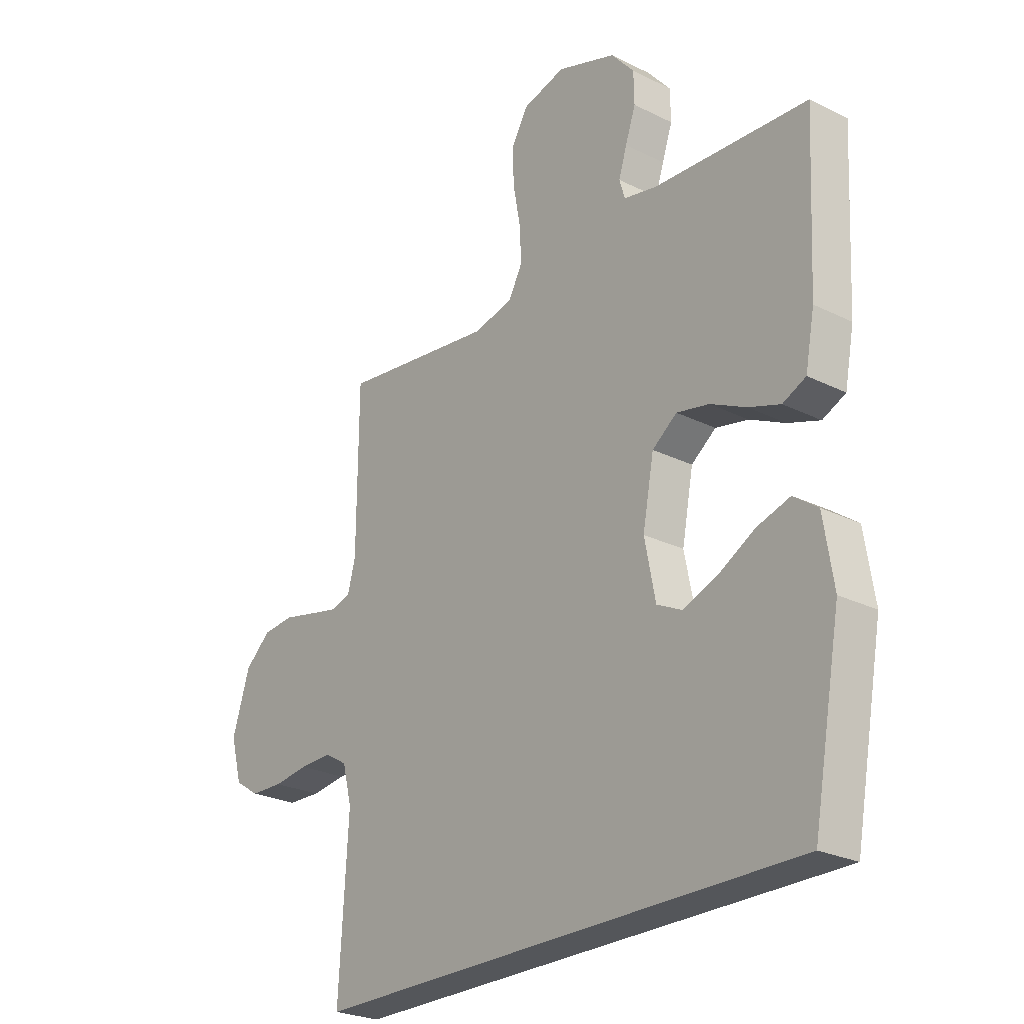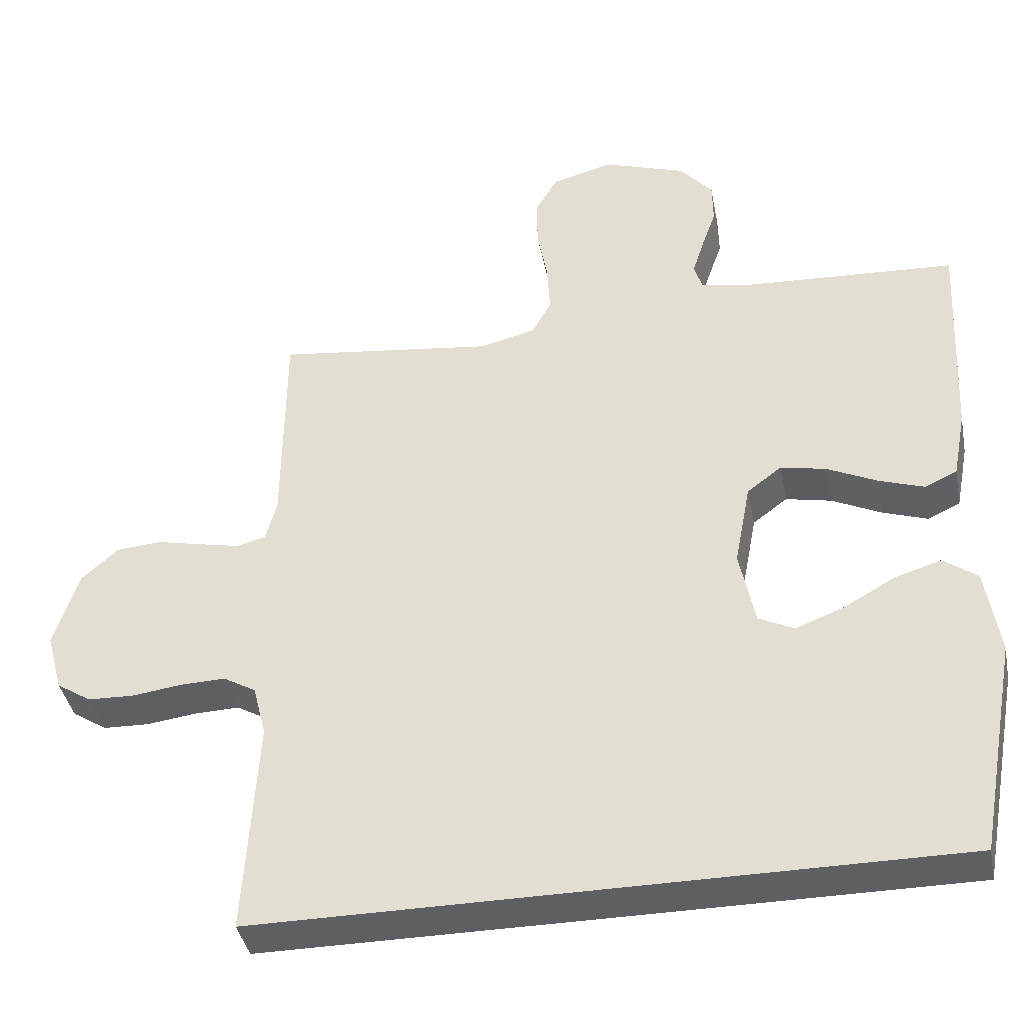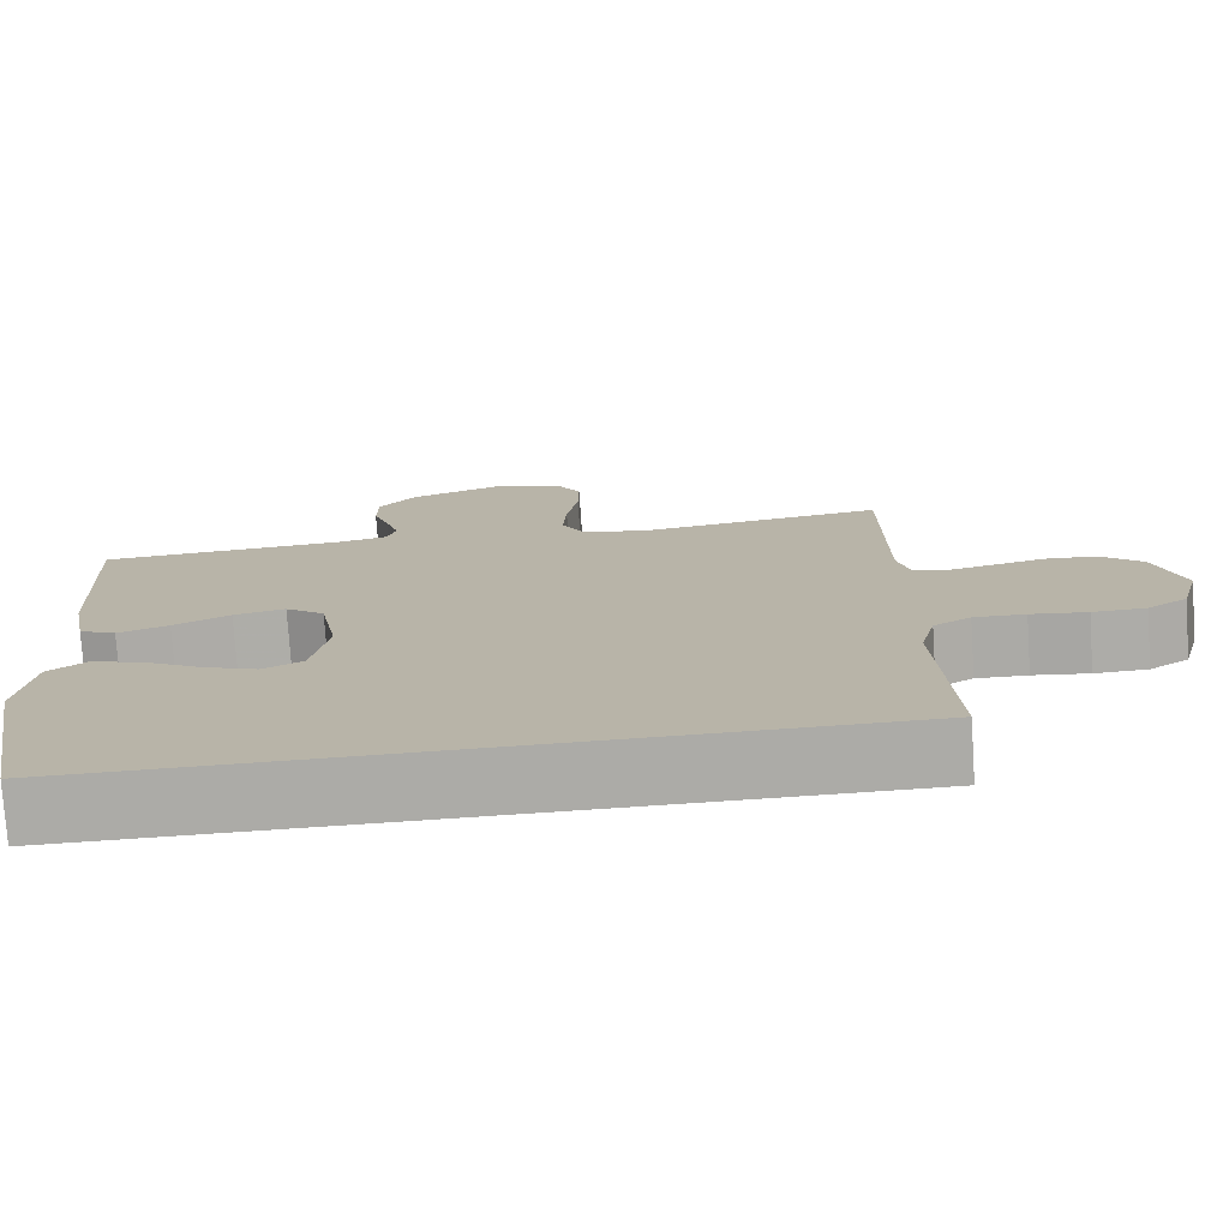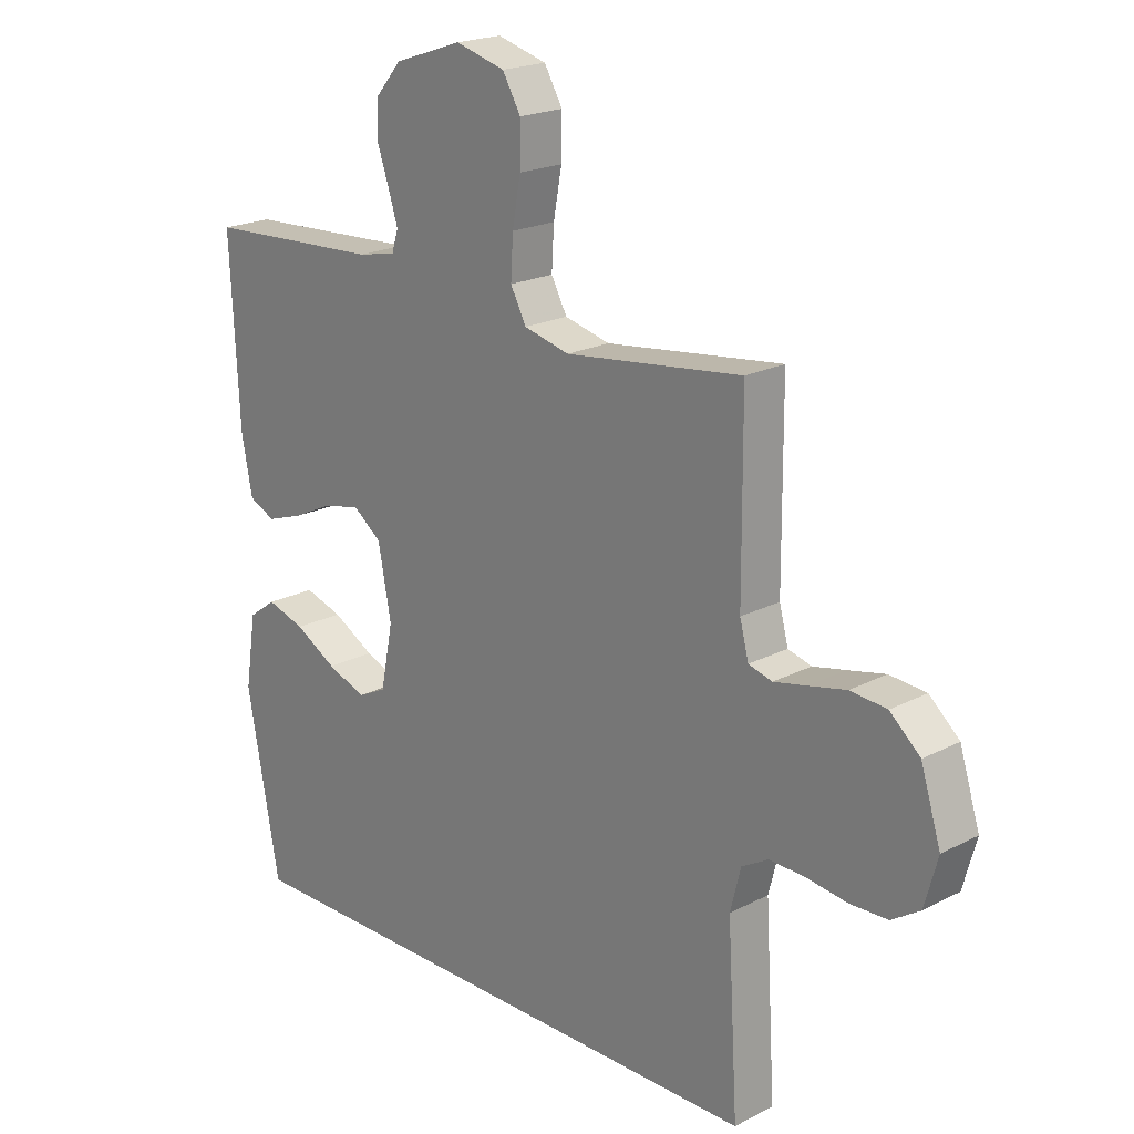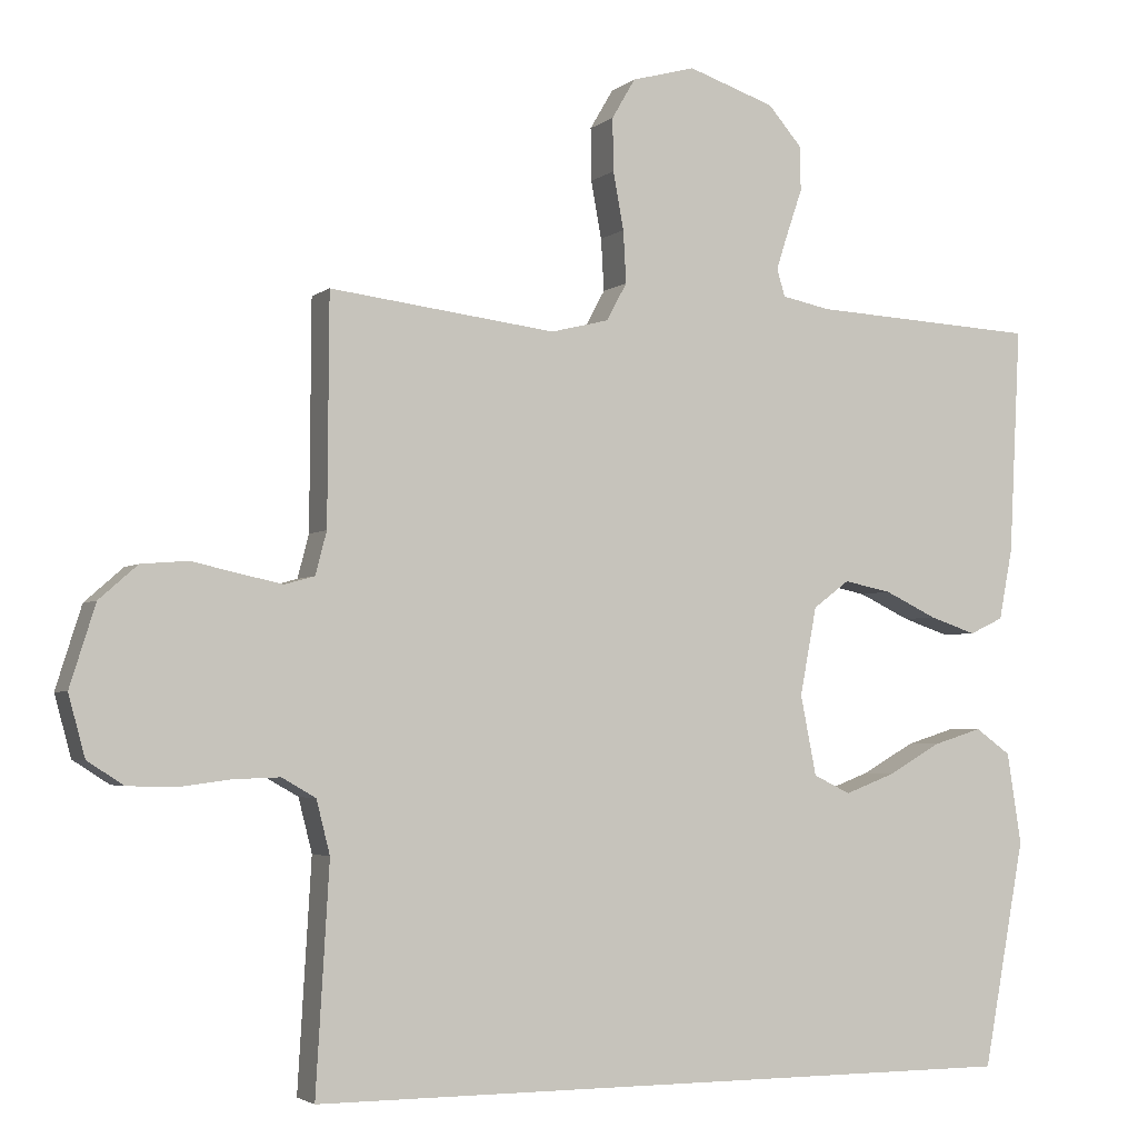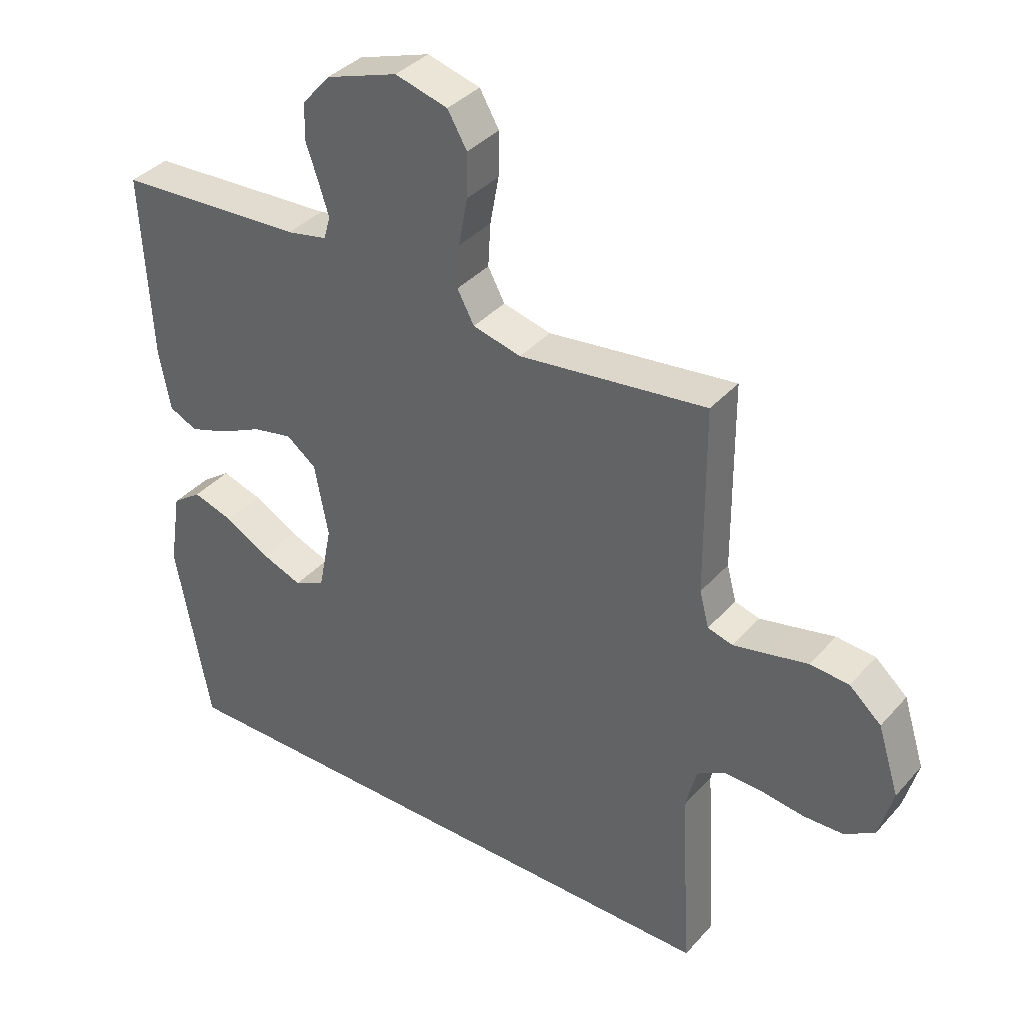
<metadata>
{"format":"obj","ext":"obj","renderer":"f3d","projection":"perspective","resolution":1024,"background":"white","views":[{"elev":-25.3,"azim":51.3,"up":"+Z"},{"elev":-39.8,"azim":11.0,"up":"+Z"},{"elev":-76.3,"azim":-176.2,"up":"+Z"},{"elev":20.5,"azim":-133.2,"up":"+Z"},{"elev":-3.2,"azim":-23.6,"up":"+Z"},{"elev":37.1,"azim":-144.0,"up":"+Z"}]}
</metadata>
<code>
v -0.514 0.07 -0.5
v -0.496 0.07 -0.2
v -0.514 0.07 -0.129
v -0.559 0.07 -0.103
v -0.621 0.07 -0.105
v -0.689 0.07 -0.114
v -0.753 0.07 -0.112
v -0.801 0.07 -0.081
v -0.823 0.07 0
v -0.789 0.07 0.108
v -0.738 0.07 0.153
v -0.676 0.07 0.158
v -0.613 0.07 0.144
v -0.557 0.07 0.132
v -0.517 0.07 0.143
v -0.502 0.07 0.2
v -0.5 0.07 0.5
v -0.2 0.07 0.463
v -0.123 0.07 0.482
v -0.096 0.07 0.532
v -0.1 0.07 0.601
v -0.114 0.07 0.677
v -0.115 0.07 0.747
v -0.084 0.07 0.8
v 0 0.07 0.823
v 0.115 0.07 0.784
v 0.16 0.07 0.732
v 0.161 0.07 0.673
v 0.141 0.07 0.615
v 0.125 0.07 0.565
v 0.136 0.07 0.529
v 0.2 0.07 0.516
v 0.5 0.07 0.5
v 0.485 0.07 0.2
v 0.467 0.07 0.106
v 0.422 0.07 0.085
v 0.36 0.07 0.106
v 0.291 0.07 0.139
v 0.228 0.07 0.152
v 0.18 0.07 0.116
v 0.158 0.07 0
v 0.179 0.07 -0.106
v 0.228 0.07 -0.13
v 0.294 0.07 -0.105
v 0.365 0.07 -0.065
v 0.43 0.07 -0.045
v 0.477 0.07 -0.079
v 0.496 0.07 -0.2
v 0.441 0.07 -0.5
v -0.514 0 -0.5
v -0.496 0 -0.2
v -0.514 0 -0.129
v -0.559 0 -0.103
v -0.621 0 -0.105
v -0.689 0 -0.114
v -0.753 0 -0.112
v -0.801 0 -0.081
v -0.823 0 0
v -0.789 0 0.108
v -0.738 0 0.153
v -0.676 0 0.158
v -0.613 0 0.144
v -0.557 0 0.132
v -0.517 0 0.143
v -0.502 0 0.2
v -0.5 0 0.5
v -0.2 0 0.463
v -0.123 0 0.482
v -0.096 0 0.532
v -0.1 0 0.601
v -0.114 0 0.677
v -0.115 0 0.747
v -0.084 0 0.8
v 0 0 0.823
v 0.115 0 0.784
v 0.16 0 0.732
v 0.161 0 0.673
v 0.141 0 0.615
v 0.125 0 0.565
v 0.136 0 0.529
v 0.2 0 0.516
v 0.5 0 0.5
v 0.485 0 0.2
v 0.467 0 0.106
v 0.422 0 0.085
v 0.36 0 0.106
v 0.291 0 0.139
v 0.228 0 0.152
v 0.18 0 0.116
v 0.158 0 0
v 0.179 0 -0.106
v 0.228 0 -0.13
v 0.294 0 -0.105
v 0.365 0 -0.065
v 0.43 0 -0.045
v 0.477 0 -0.079
v 0.496 0 -0.2
v 0.441 0 -0.5
f 47 48 49
f 46 47 49
f 45 46 49
f 44 45 49
f 43 44 49 1
f 42 43 1 2
f 41 42 2 3
f 40 41 3 4
f 39 40 4 5
f 36 37 38
f 35 36 38
f 34 35 38
f 33 34 38
f 32 33 38
f 31 32 38 39
f 6 7 8
f 5 6 8
f 39 5 8
f 31 39 8
f 30 31 8
f 27 28 29
f 26 27 29
f 25 26 29
f 24 25 29
f 23 24 29
f 22 23 29
f 21 22 29
f 20 21 29 30
f 19 20 30
f 16 17 18
f 15 16 18 19
f 11 12 13
f 10 11 13
f 9 10 13
f 8 9 13
f 8 13 14
f 15 19 30
f 15 30 8
f 8 14 15
f 98 97 96
f 98 96 95
f 98 95 94
f 98 94 93
f 50 98 93 92
f 51 50 92 91
f 52 51 91 90
f 53 52 90 89
f 54 53 89 88
f 87 86 85
f 87 85 84
f 87 84 83
f 87 83 82
f 87 82 81
f 88 87 81 80
f 57 56 55
f 57 55 54
f 57 54 88
f 57 88 80
f 57 80 79
f 78 77 76
f 78 76 75
f 78 75 74
f 78 74 73
f 78 73 72
f 78 72 71
f 78 71 70
f 79 78 70 69
f 79 69 68
f 67 66 65
f 68 67 65 64
f 62 61 60
f 62 60 59
f 62 59 58
f 62 58 57
f 63 62 57
f 79 68 64
f 57 79 64
f 64 63 57
f 1 50 51 2
f 2 51 52 3
f 3 52 53 4
f 4 53 54 5
f 5 54 55 6
f 6 55 56 7
f 7 56 57 8
f 8 57 58 9
f 9 58 59 10
f 10 59 60 11
f 11 60 61 12
f 12 61 62 13
f 13 62 63 14
f 14 63 64 15
f 15 64 65 16
f 16 65 66 17
f 17 66 67 18
f 18 67 68 19
f 19 68 69 20
f 20 69 70 21
f 21 70 71 22
f 22 71 72 23
f 23 72 73 24
f 24 73 74 25
f 25 74 75 26
f 26 75 76 27
f 27 76 77 28
f 28 77 78 29
f 29 78 79 30
f 30 79 80 31
f 31 80 81 32
f 32 81 82 33
f 33 82 83 34
f 34 83 84 35
f 35 84 85 36
f 36 85 86 37
f 37 86 87 38
f 38 87 88 39
f 39 88 89 40
f 40 89 90 41
f 41 90 91 42
f 42 91 92 43
f 43 92 93 44
f 44 93 94 45
f 45 94 95 46
f 46 95 96 47
f 47 96 97 48
f 48 97 98 49
f 49 98 50 1

</code>
